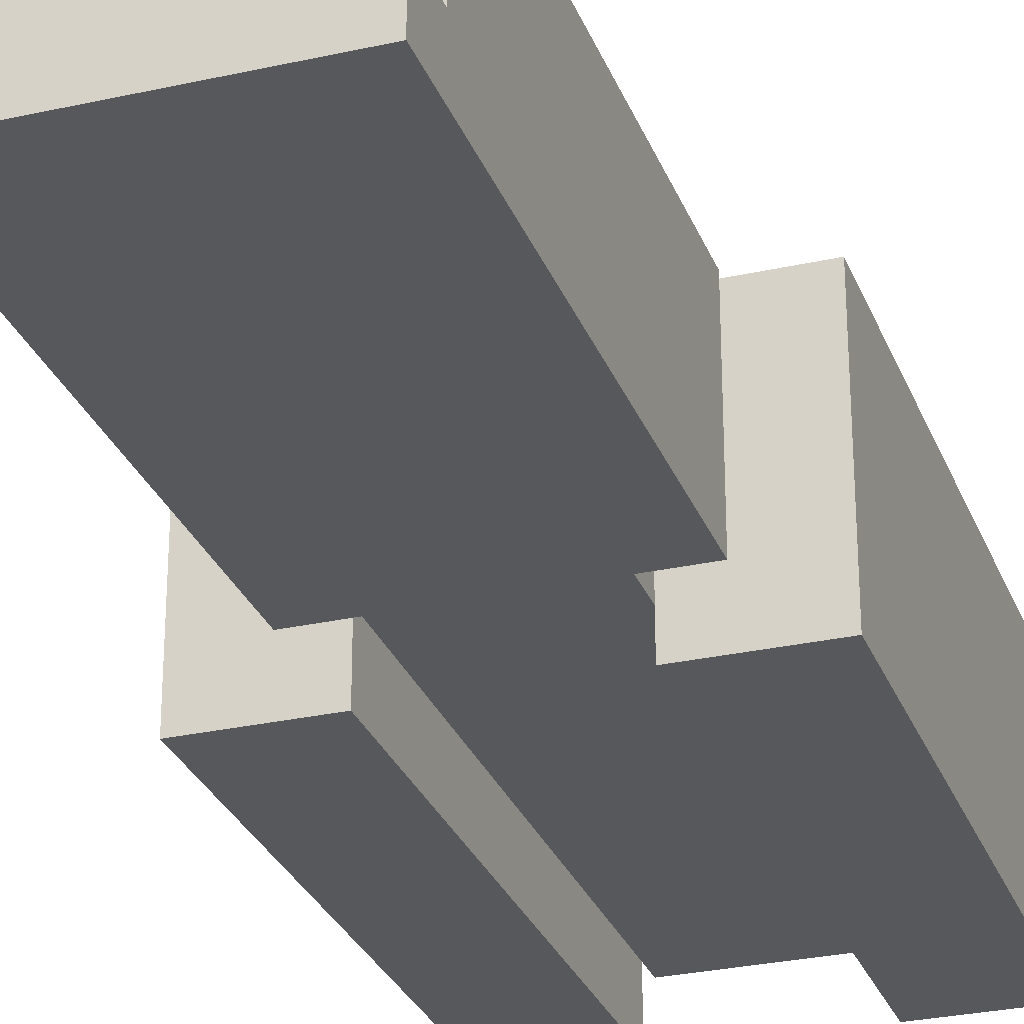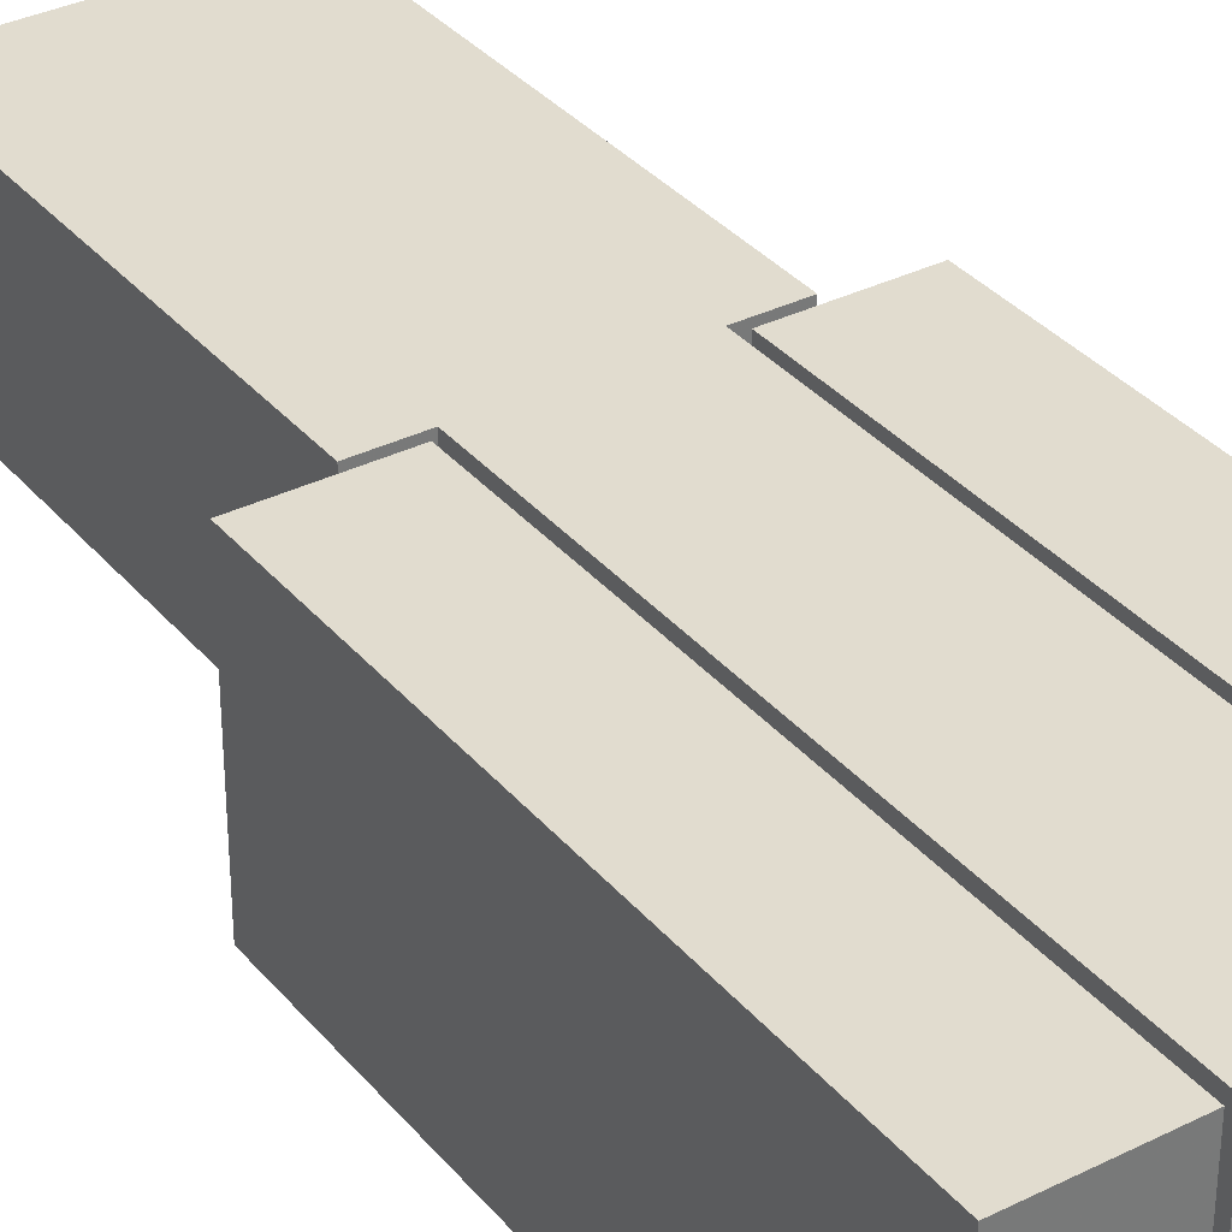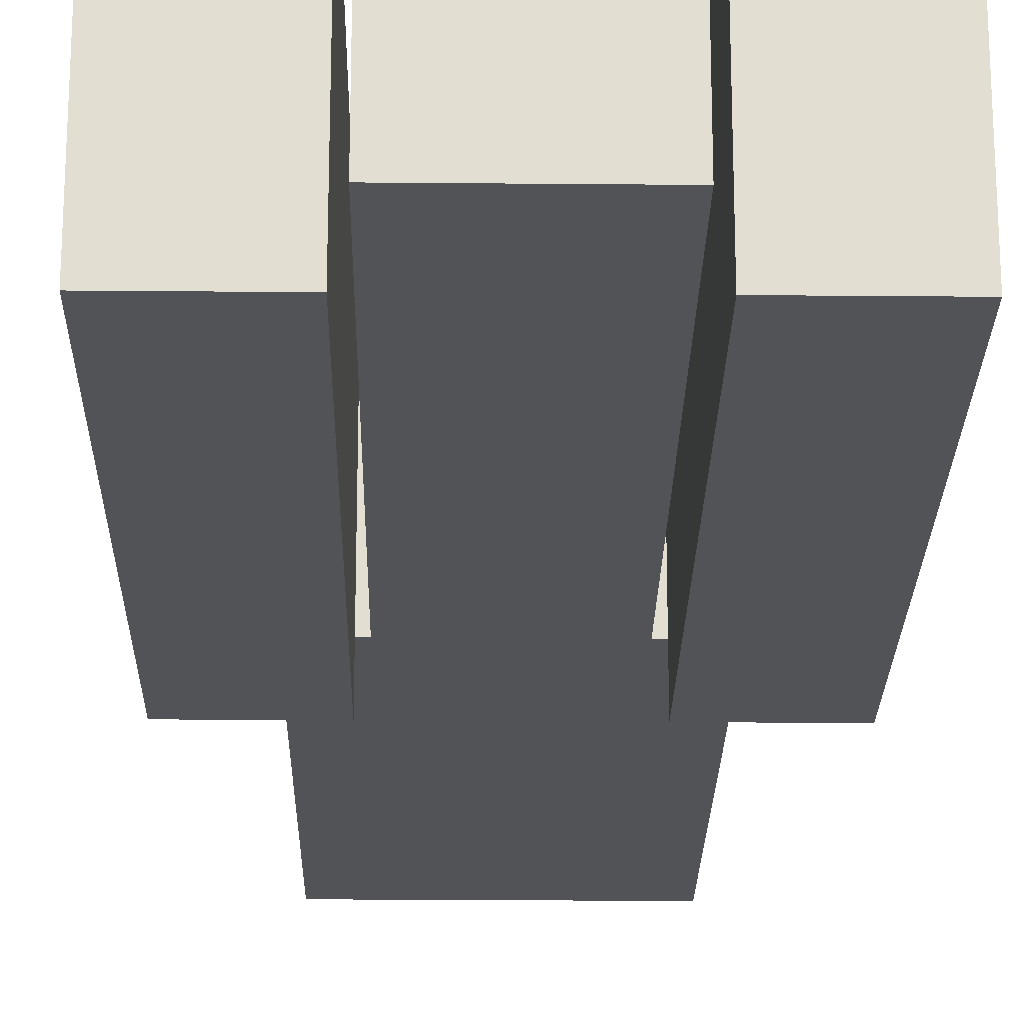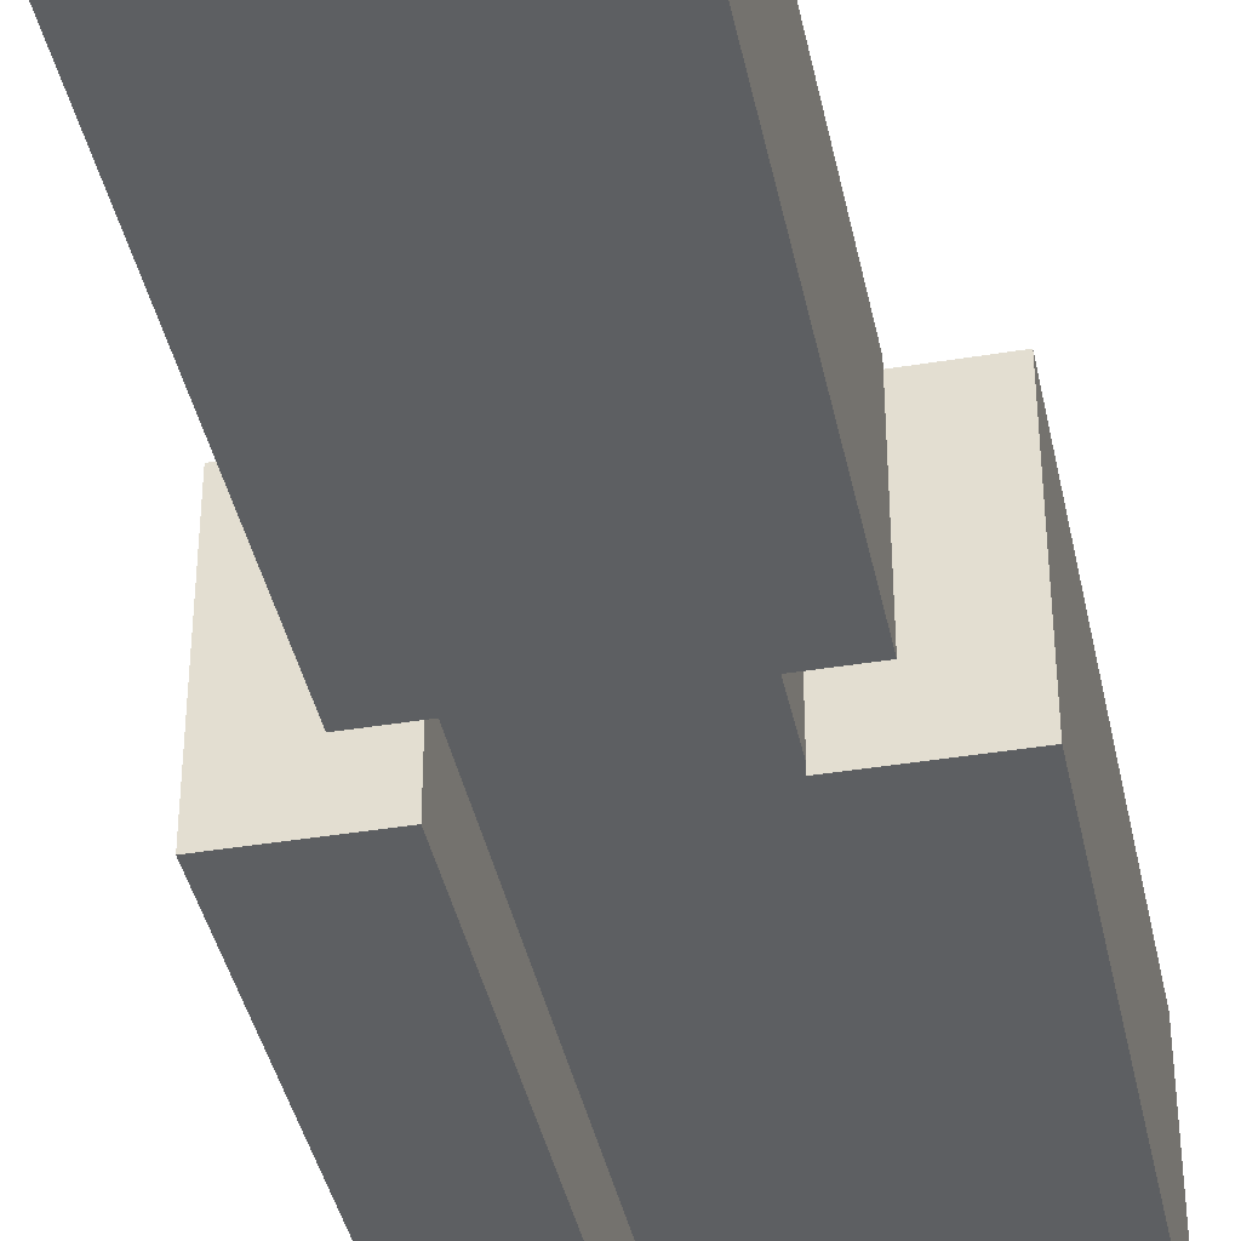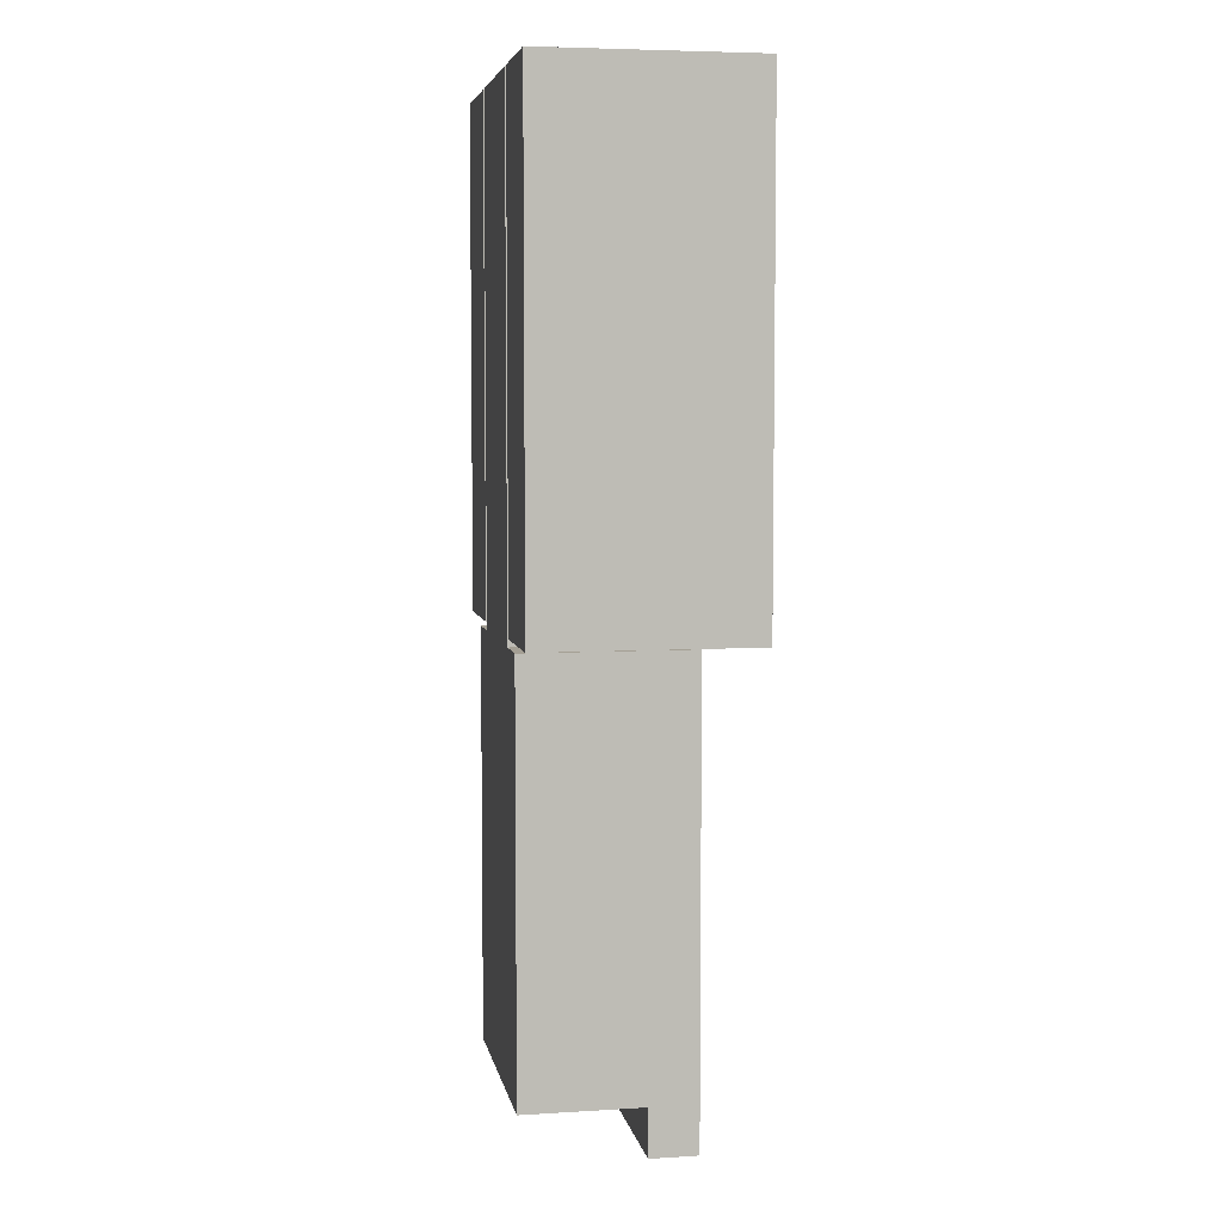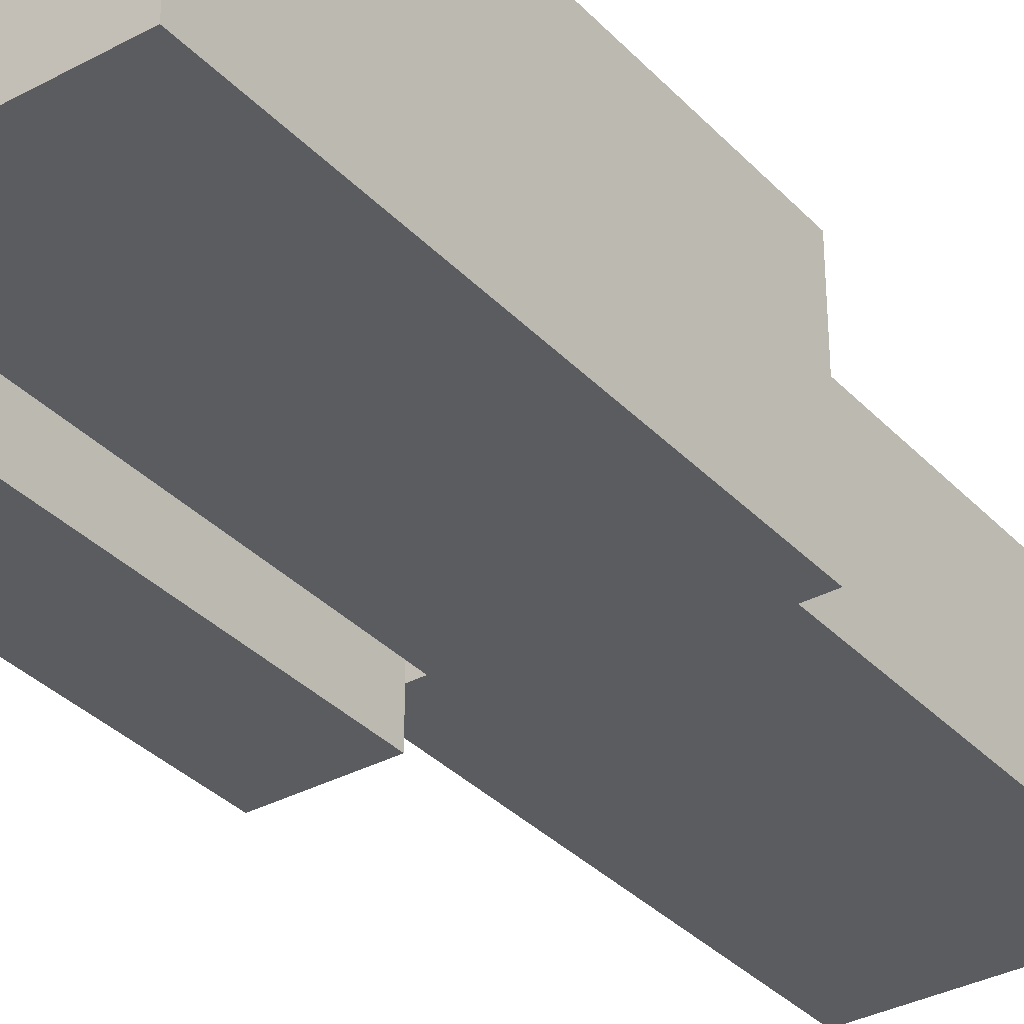
<metadata>
{"format":"obj","ext":"obj","renderer":"f3d","projection":"perspective","resolution":1024,"background":"white","views":[{"elev":-28.6,"azim":-161.4,"up":"+Y"},{"elev":34.4,"azim":-33.8,"up":"+Y"},{"elev":-22.3,"azim":-0.9,"up":"+Y"},{"elev":-39.7,"azim":-168.4,"up":"+Y"},{"elev":5.6,"azim":-100.5,"up":"+Z"},{"elev":-34.1,"azim":36.1,"up":"+Y"}]}
</metadata>
<code>
v -1.305 -0.2344 -0.07812
v -1.406 -0.2344 -0.07812
v -1.406 -0.02344 -0.07812
v -1.305 -0.02344 -0.07812
v -1.305 -0.2344 0.4141
v -1.406 -0.2344 0.4141
v -1.406 -0.02344 0.4141
v -1.305 -0.02344 0.4141
v -1.156 -0.1875 -0.08594
v -1.227 -0.1875 0.4141
v -1.297 -0.1875 -0.08594
v -1.344 -0.1875 -0.5391
v -1.109 -0.1875 -0.5391
v -1.109 -0.1875 -0.08594
v -1.156 -0.02344 -0.08594
v -1.156 -0.02344 0.4141
v -1.156 -0.1875 0.4141
v -1.227 -0.02344 0.4141
v -1.297 -0.1875 0.4141
v -1.297 -0.02344 -0.08594
v -1.344 -0.02344 -0.08594
v -1.344 -0.1875 -0.08594
v -1.344 -0.1406 -0.4922
v -1.344 -0.1406 -0.5391
v -1.109 -0.1406 -0.5391
v -1.109 -0.1406 -0.4922
v -1.109 -0.02344 -0.4922
v -1.109 -0.02344 -0.08594
v -1.344 -0.02344 -0.4922
v -1.297 -0.02344 0.4141
v -1.047 -0.2344 -0.07812
v -1.148 -0.2344 -0.07812
v -1.148 -0.02344 -0.07812
v -1.047 -0.02344 -0.07812
v -1.047 -0.2344 0.4141
v -1.148 -0.2344 0.4141
v -1.148 -0.02344 0.4141
v -1.047 -0.02344 0.4141
f 1 2 3
f 1 3 4
f 1 5 2
f 2 5 6
f 3 7 4
f 4 7 8
f 5 8 6
f 6 8 7
f 31 32 33
f 31 33 34
f 31 35 32
f 32 35 36
f 33 37 34
f 34 37 38
f 35 38 36
f 36 38 37
f 1 4 5
f 2 6 7
f 2 7 3
f 4 8 5
f 31 34 35
f 32 36 37
f 32 37 33
f 34 38 35
f 9 10 11
f 9 11 12
f 9 12 13
f 9 13 14
f 9 14 15
f 9 15 16
f 9 16 17
f 9 17 10
f 10 17 16
f 10 16 18
f 10 18 19
f 10 19 11
f 11 19 20
f 11 20 21
f 11 21 22
f 11 22 12
f 12 22 23
f 12 23 24
f 12 24 13
f 13 24 25
f 13 25 26
f 13 26 14
f 14 26 27
f 14 27 28
f 14 28 15
f 15 28 27
f 15 27 18
f 15 18 16
f 20 18 29
f 20 29 21
f 21 29 23
f 21 23 22
f 19 18 30
f 19 30 20
f 20 30 18
f 18 27 29
f 29 27 26
f 29 26 23
f 23 26 25
f 23 25 24

</code>
